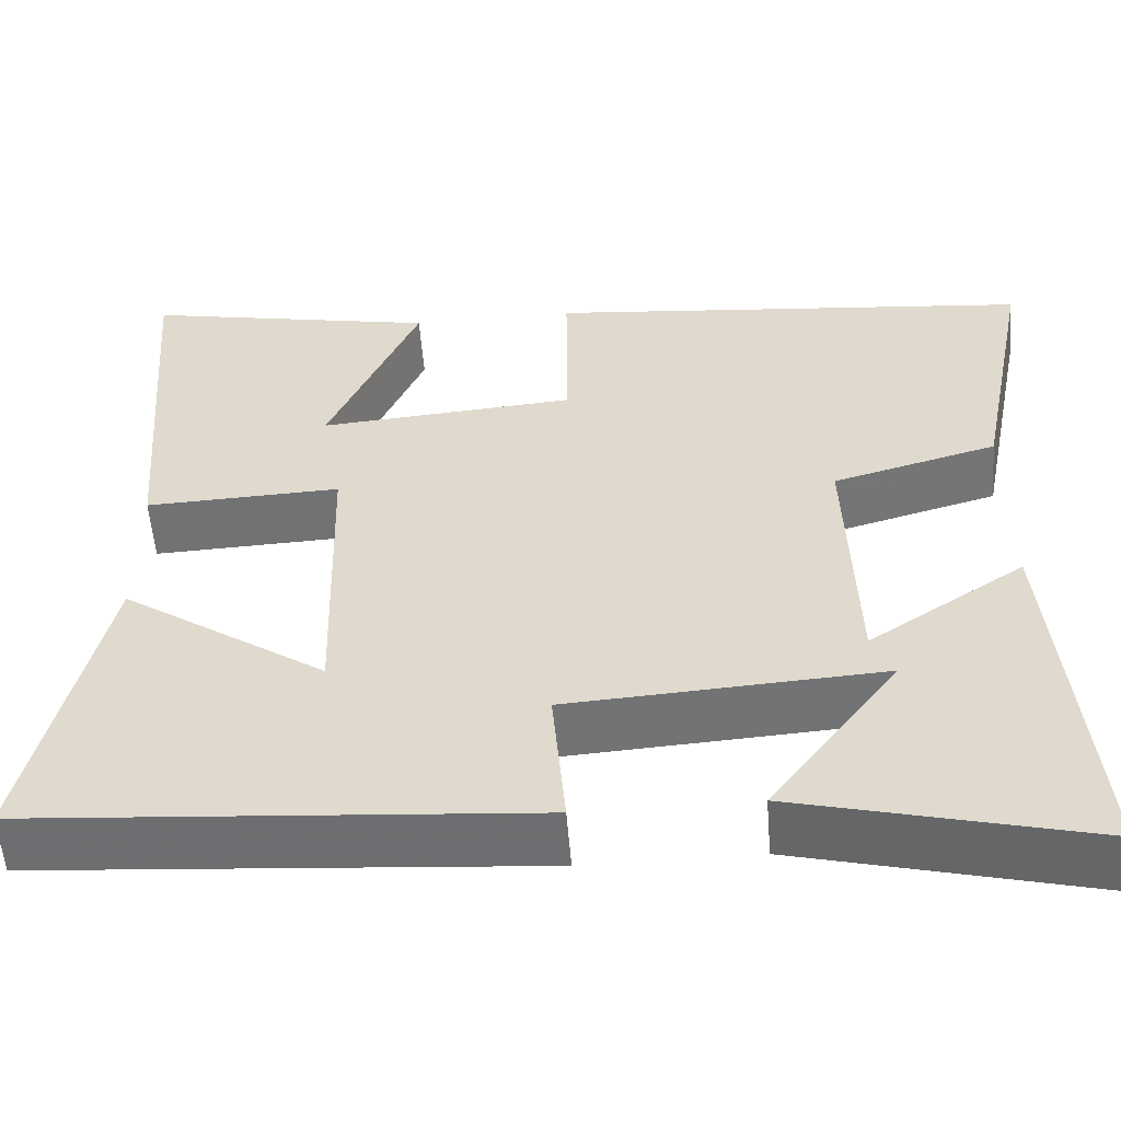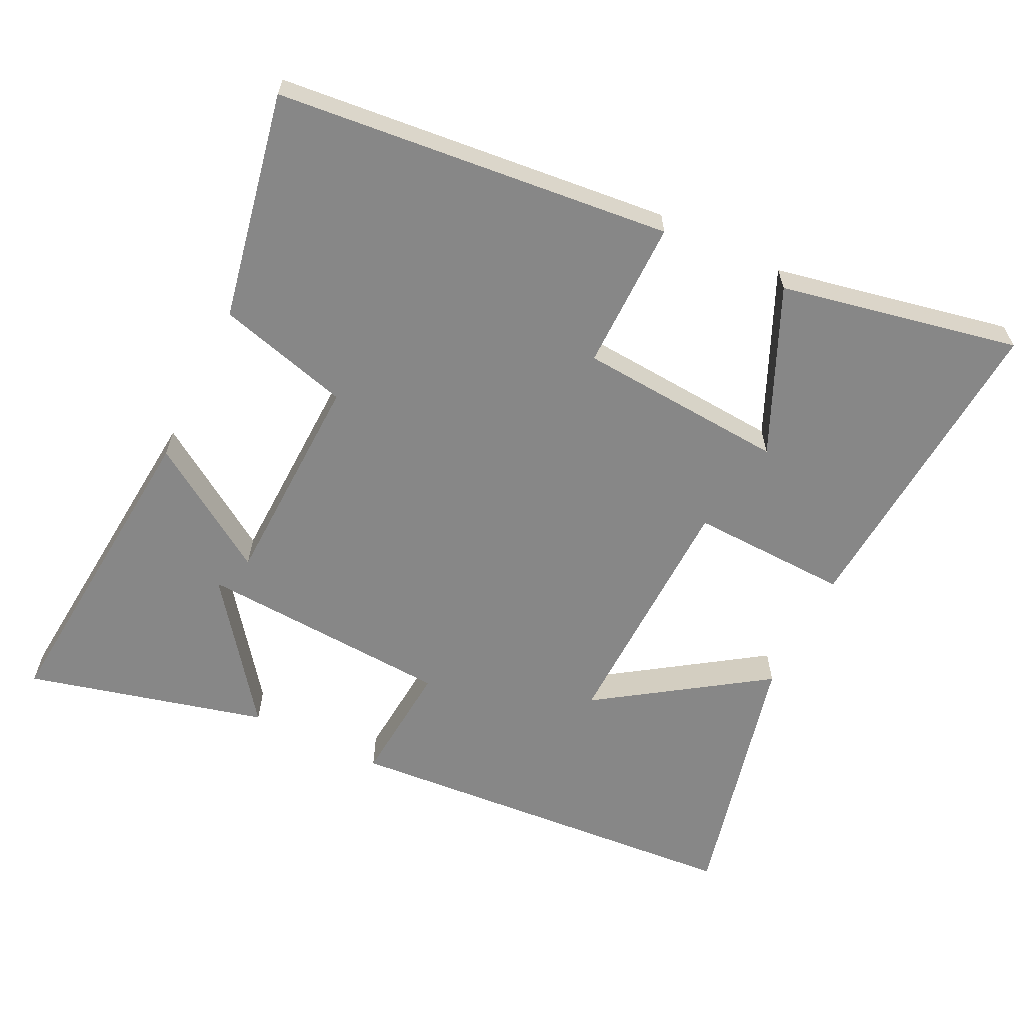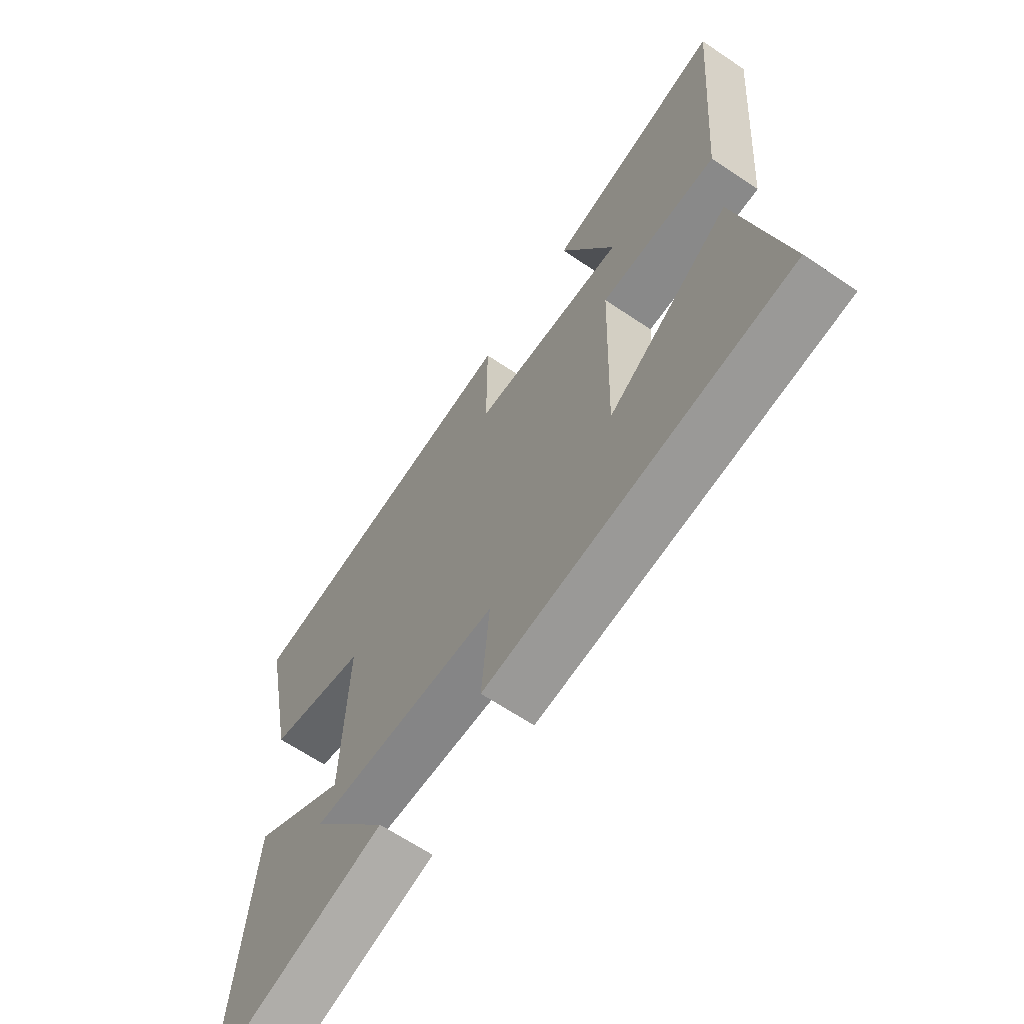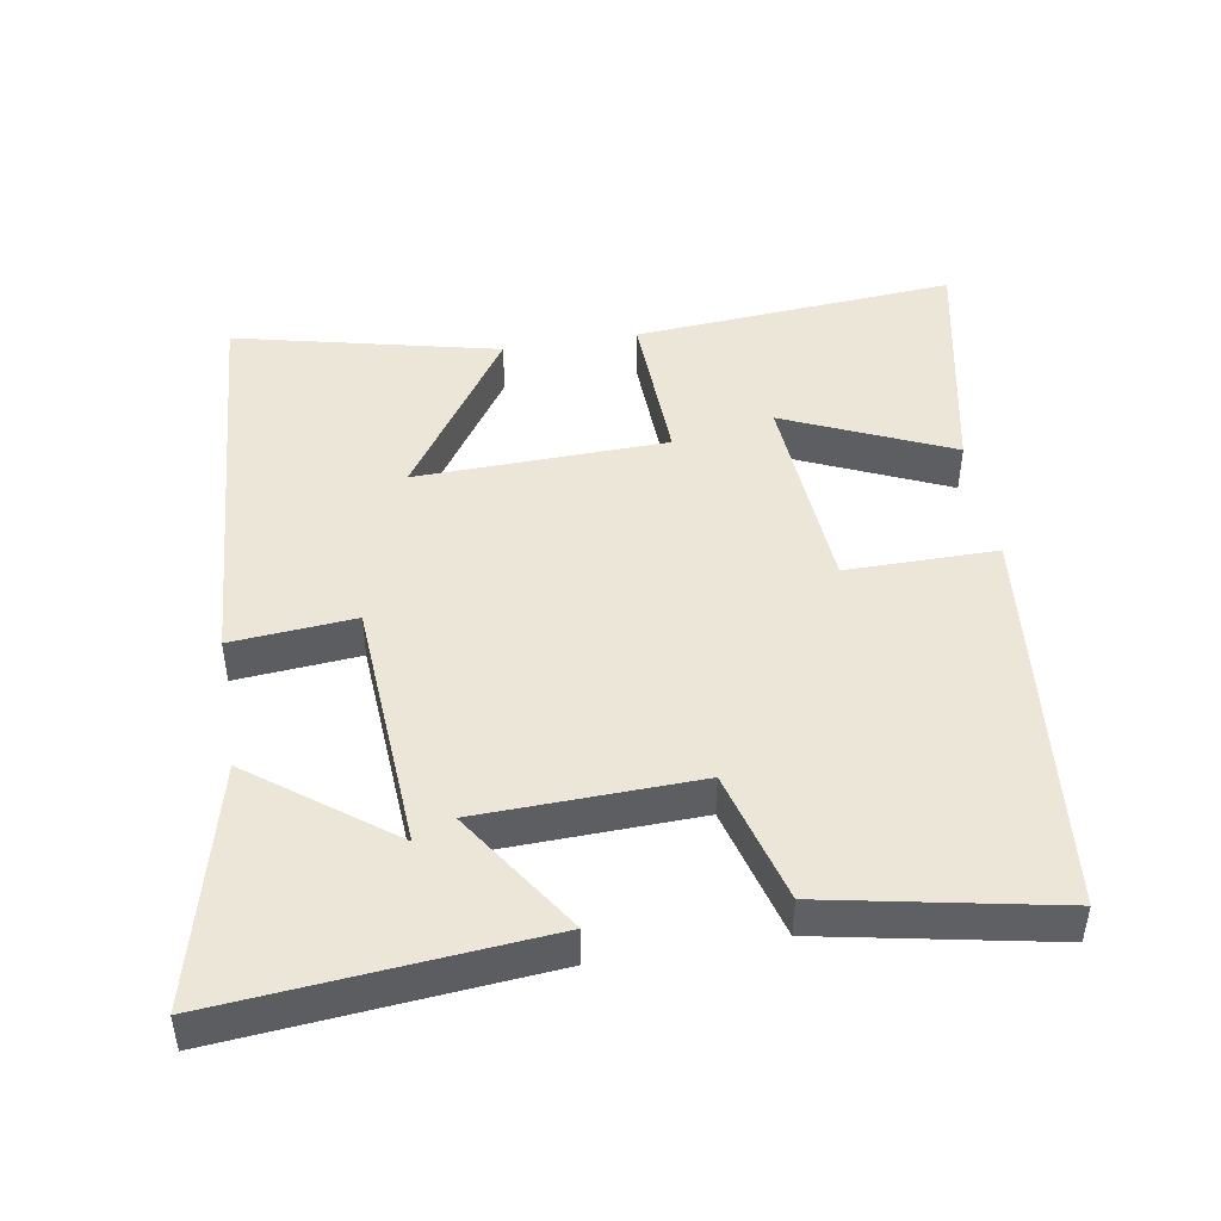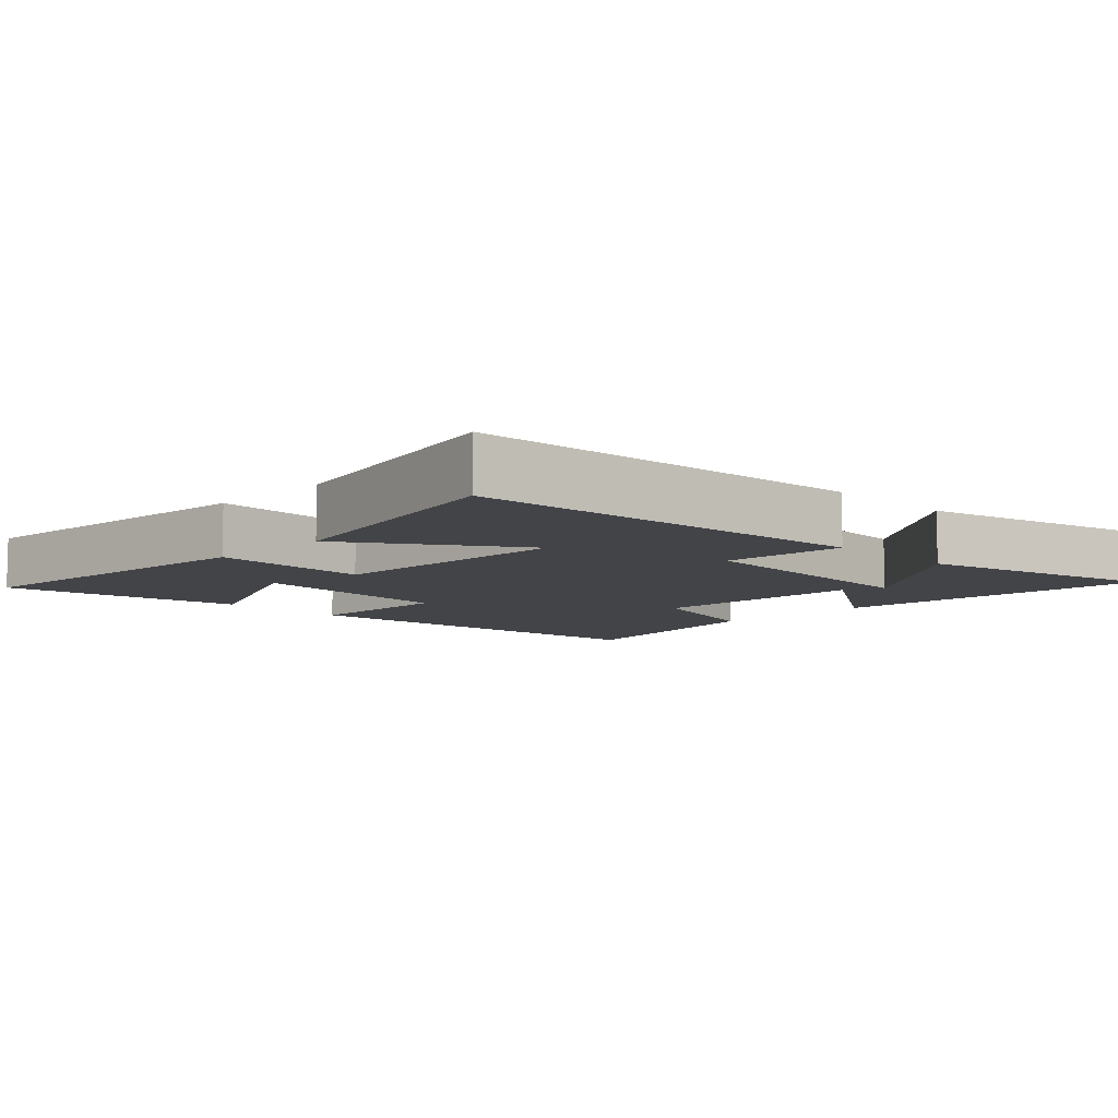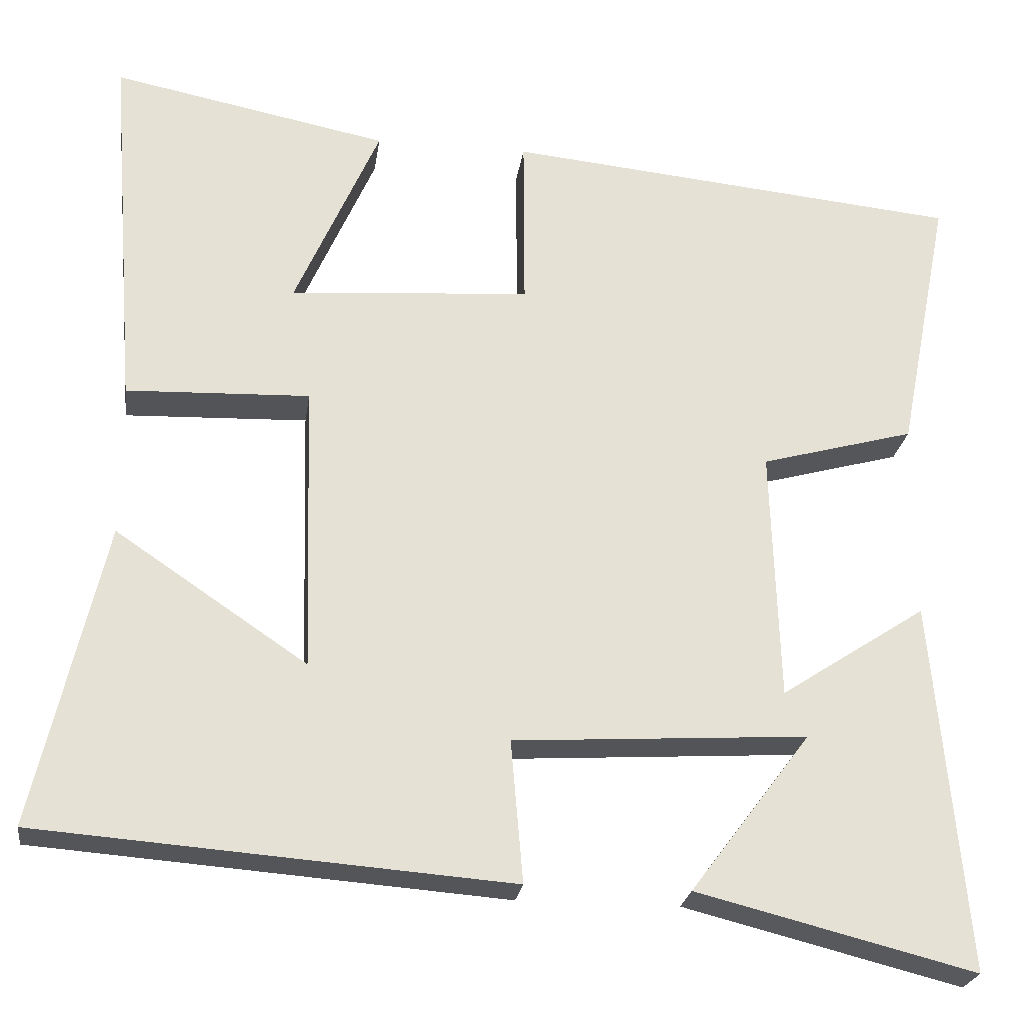
<metadata>
{"format":"obj","ext":"obj","renderer":"f3d","projection":"perspective","resolution":1024,"background":"white","views":[{"elev":-55.2,"azim":-175.5,"up":"+Z"},{"elev":-62.3,"azim":-26.0,"up":"+Y"},{"elev":-65.0,"azim":55.8,"up":"+Z"},{"elev":46.5,"azim":-99.5,"up":"+Y"},{"elev":-8.2,"azim":135.1,"up":"+Y"},{"elev":-24.1,"azim":172.1,"up":"+Z"}]}
</metadata>
<code>
v 0.535 0.07 0.568
v 0.5 0.07 0.11
v 0.273 0.07 0.118
v 0.263 0.07 -0.24
v 0.5 0.07 -0.08
v 0.587 0.07 -0.455
v 0.003 0.07 -0.5
v 0.018 0.07 -0.324
v -0.346 0.07 -0.302
v -0.197 0.07 -0.5
v -0.541 0.07 -0.587
v -0.5 0.07 -0.129
v -0.32 0.07 -0.247
v -0.31 0.07 0.065
v -0.5 0.07 0.117
v -0.564 0.07 0.444
v 0.001 0.07 0.5
v 0 0.07 0.285
v 0.298 0.07 0.263
v 0.193 0.07 0.5
v 0.535 0 0.568
v 0.5 0 0.11
v 0.273 0 0.118
v 0.263 0 -0.24
v 0.5 0 -0.08
v 0.587 0 -0.455
v 0.003 0 -0.5
v 0.018 0 -0.324
v -0.346 0 -0.302
v -0.197 0 -0.5
v -0.541 0 -0.587
v -0.5 0 -0.129
v -0.32 0 -0.247
v -0.31 0 0.065
v -0.5 0 0.117
v -0.564 0 0.444
v 0.001 0 0.5
v 0 0 0.285
v 0.298 0 0.263
v 0.193 0 0.5
f 19 20 1 2
f 18 19 2 3
f 16 17 18
f 15 16 18
f 14 15 18
f 18 3 4
f 14 18 4
f 13 14 4
f 11 12 13
f 9 10 11
f 9 11 13
f 8 9 13 4
f 4 5 6 7
f 4 7 8
f 22 21 40 39
f 23 22 39 38
f 38 37 36
f 38 36 35
f 38 35 34
f 24 23 38
f 24 38 34
f 24 34 33
f 33 32 31
f 31 30 29
f 33 31 29
f 24 33 29 28
f 27 26 25 24
f 28 27 24
f 1 21 22 2
f 2 22 23 3
f 3 23 24 4
f 4 24 25 5
f 5 25 26 6
f 6 26 27 7
f 7 27 28 8
f 8 28 29 9
f 9 29 30 10
f 10 30 31 11
f 11 31 32 12
f 12 32 33 13
f 13 33 34 14
f 14 34 35 15
f 15 35 36 16
f 16 36 37 17
f 17 37 38 18
f 18 38 39 19
f 19 39 40 20
f 20 40 21 1

</code>
